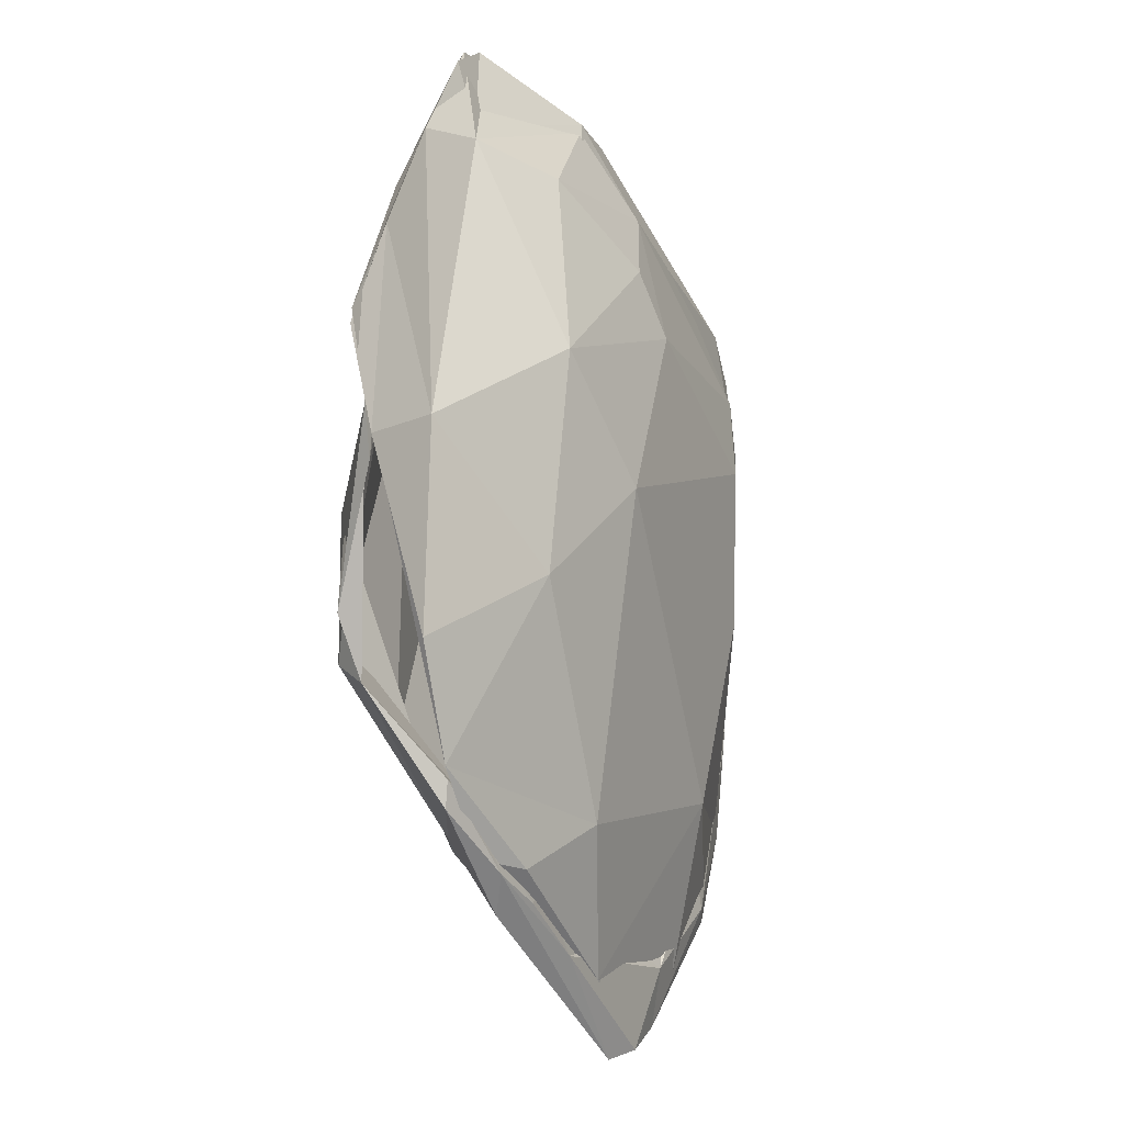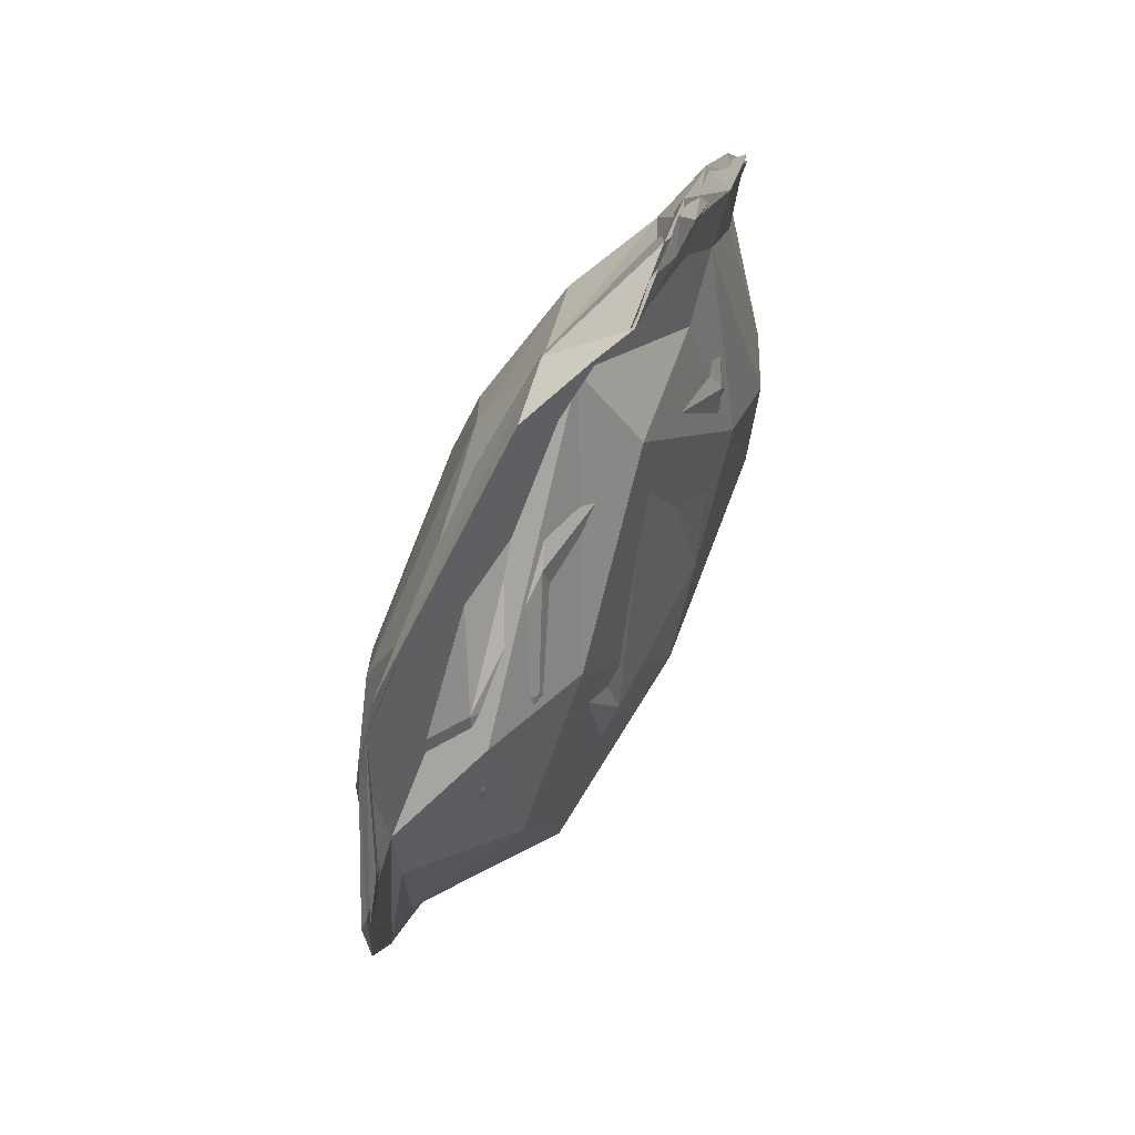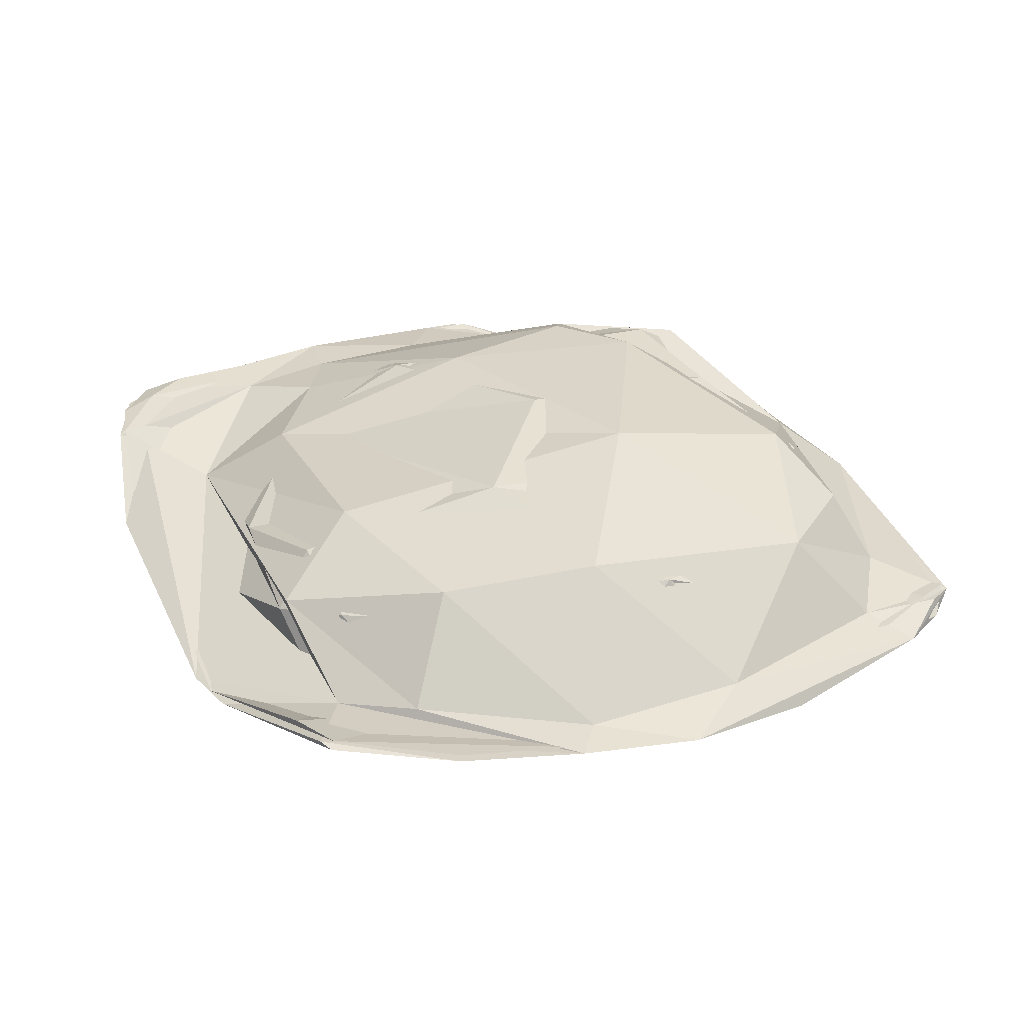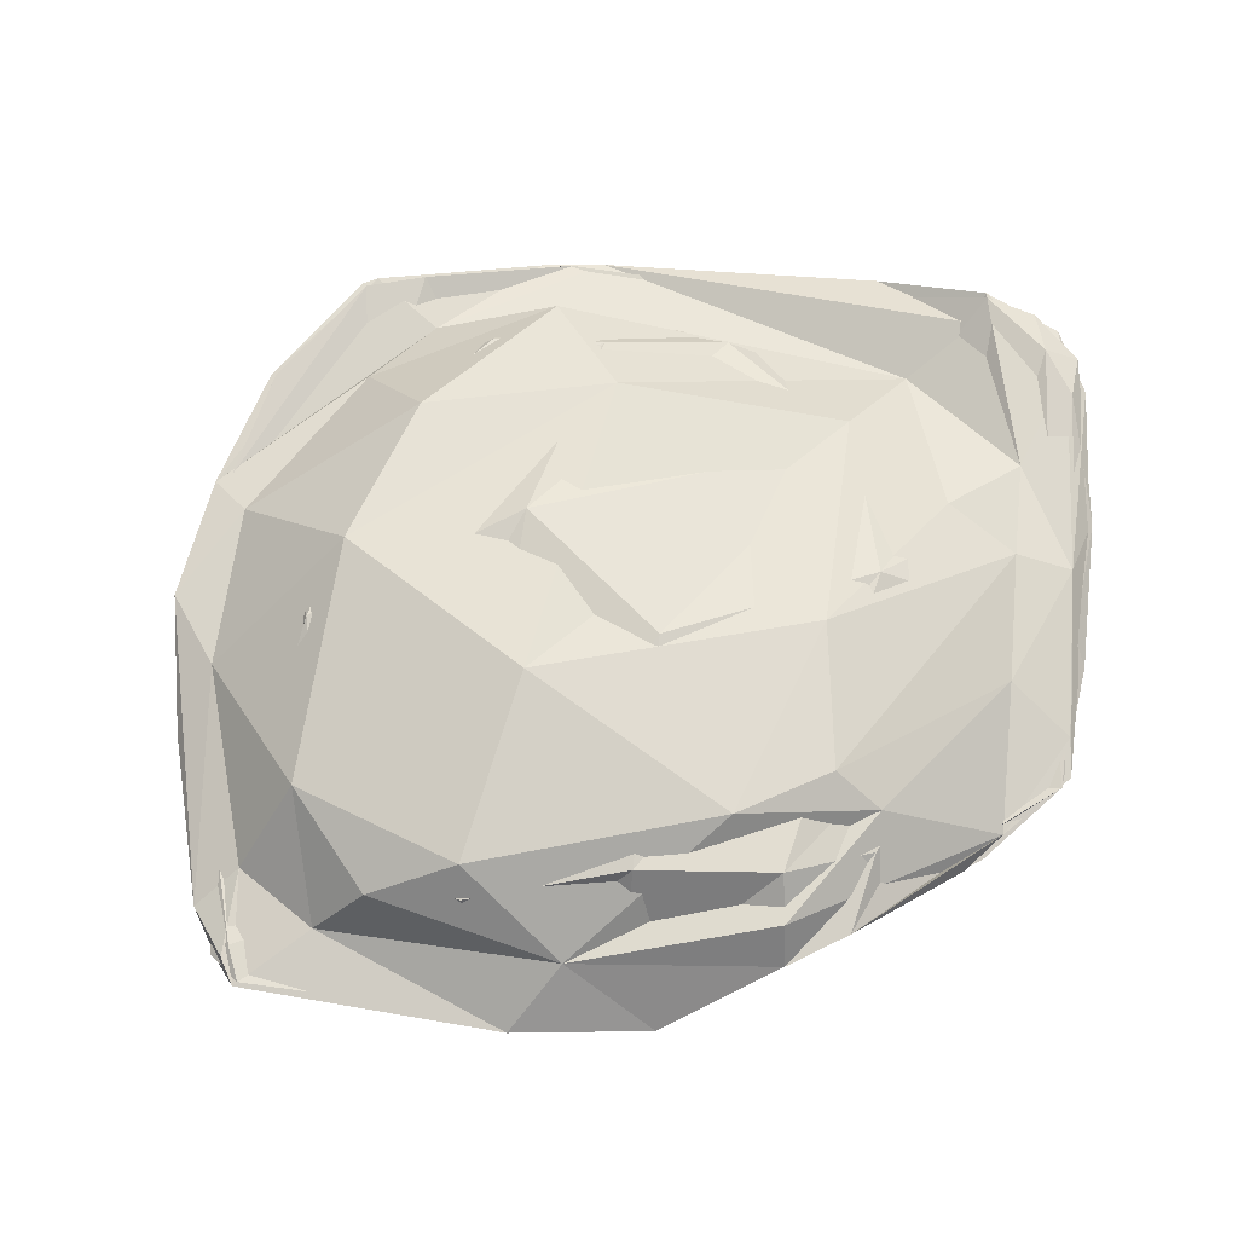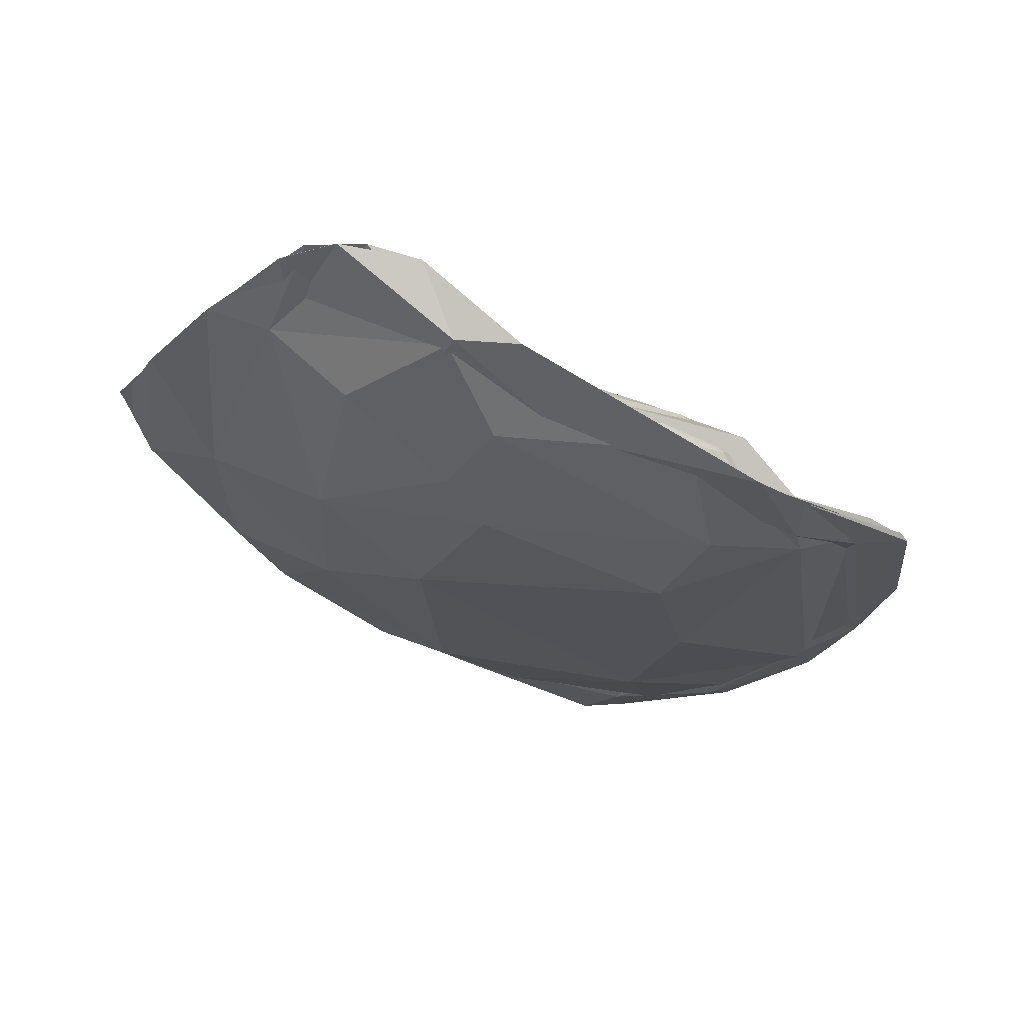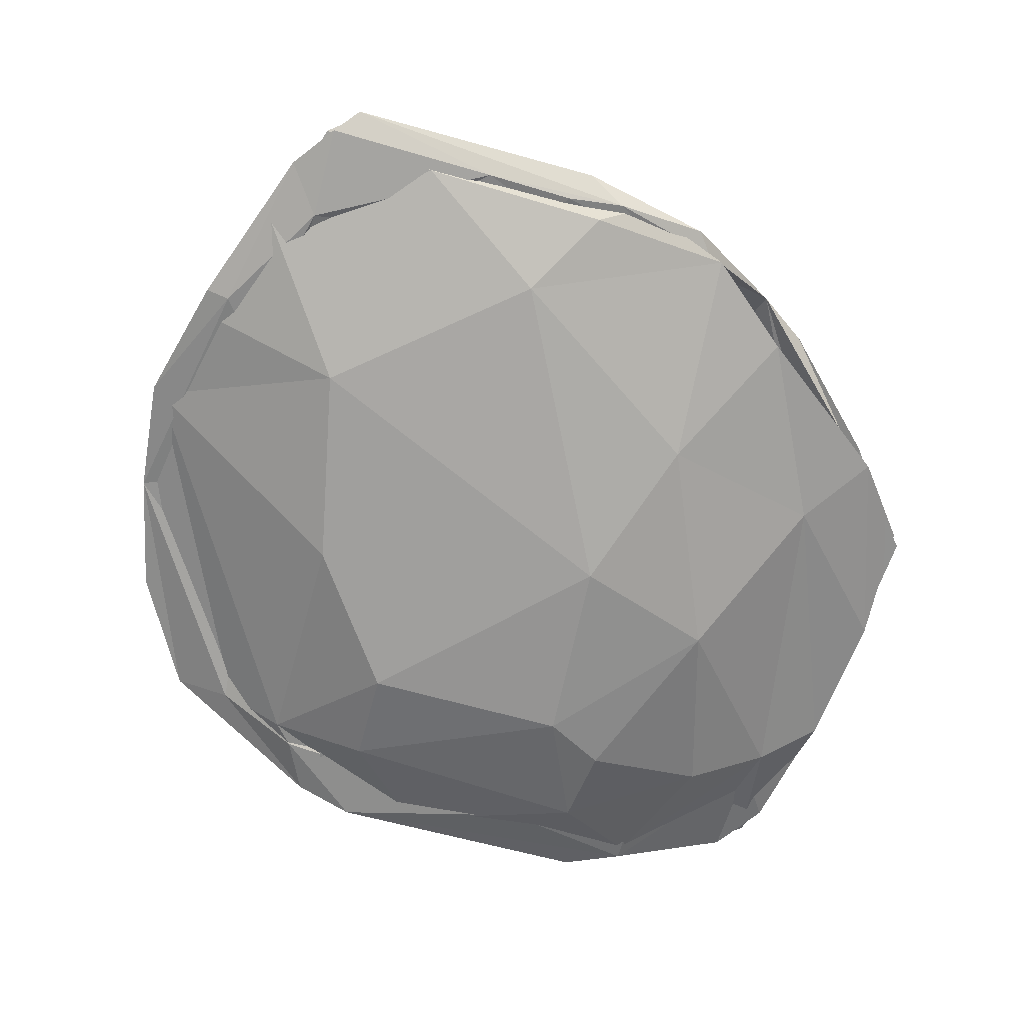
<metadata>
{"format":"obj","ext":"obj","renderer":"f3d","projection":"perspective","resolution":1024,"background":"white","views":[{"elev":-15.0,"azim":-65.6,"up":"+Z"},{"elev":74.9,"azim":113.5,"up":"+Z"},{"elev":33.0,"azim":96.5,"up":"+Y"},{"elev":71.5,"azim":-143.0,"up":"+Y"},{"elev":64.9,"azim":10.2,"up":"+Z"},{"elev":-66.1,"azim":-169.6,"up":"+Y"}]}
</metadata>
<code>
o 陷阱
v -0.8516 1.567 -0.3935
v -0.1948 1.507 -1.094
v -0.6919 1.524 0.3882
v -1.041 1.53 -0.04417
v -1.063 1.24 1.107
v -0.754 1.282 1.105
v -0.2766 1.306 1.142
v 0.03786 1.605 -0.4186
v 0.4827 1.404 0.7123
v 0.8835 1.483 -0.3878
v 0.4759 1.389 -1.205
v 0.03361 1.352 -1.357
v -1.325 1.226 0.6952
v -0.875 1.203 1.42
v -0.3013 1.042 1.519
v 0.9036 1.224 0.8904
v 1.015 1.397 0.213
v 1.351 1.056 0.2776
v 1.382 1.064 -0.4315
v 1.081 1.089 -0.9836
v 0.5134 1.077 -1.515
v 0.1527 1.119 -1.534
v -0.6614 1.289 -1.122
v -1.244 1.434 -0.03794
v 1.547 1.05 -0.409
v 0.3604 1.066 -1.805
v -0.6301 1.108 -1.411
v -1.045 1.105 -1.088
v -1.215 1.448 -0.5774
v -1.623 1.137 0.2291
v -1.613 1.17 0.6664
v 1.285 1.006 0.6121
v 1.656 1.057 0.06265
v 1.386 1.029 -0.8474
v 0.5719 1.004 -1.716
v 0.2633 1.058 -1.863
v -1.701 1.153 0.5466
v -0.7868 1.208 1.858
v -0.3986 1.147 1.825
v 0.9783 0.8427 1.283
v 1.166 0.8662 1.125
v 1.587 1.048 0.6261
v -0.3653 1.195 1.932
v 0.04187 0.9764 1.819
v 1.044 0.9722 -1.252
v -0.7365 1.037 -1.278
v -1.264 1.224 1.186
v 0.5274 0.9478 -1.494
v 0.3767 0.9946 -1.82
v -0.2183 1.004 -1.516
v -1.409 1.347 -0.4437
v 1.624 1.04 0.5744
v 0.9614 0.9381 -1.209
v -0.5224 1.013 -1.357
v -0.866 1.073 -1.06
v -1.063 1.089 -0.9863
v -1.288 1.313 -0.6698
v -1.587 1.134 0.03286
v -1.212 1.139 1.402
v -0.6759 1.184 1.97
v -1.312 1.385 -0.1612
v -1.458 1.145 0.9292
v -0.8987 1.165 1.832
v -0.2063 0.9527 1.815
v 1.222 1.029 -0.4042
v 0.9204 0.9551 -1.009
v 0.2585 1.013 -1.387
v -0.4268 1.026 -1.289
v 0.2284 0.8314 1.43
v 1.161 0.8389 0.8801
v 1.416 0.9592 0.6448
v 1.277 1.012 0.279
v 0.7338 1.014 -1.129
v -1.107 1.5 -0.4412
v -1.233 1.186 0.945
v -0.8667 1.104 1.561
v -0.3073 0.9076 1.583
v 0.8274 1.124 0.9373
v 1.024 0.9271 0.7719
v 0.6853 1.26 -1.094
v 0.2284 1.314 -1.309
v -0.26 1.411 -1.177
v -0.685 1.496 -0.747
v -0.7304 1.444 0.6787
v -0.9161 1.156 1.222
v -0.6999 1.08 1.371
v -0.304 0.9539 1.447
v 0.3042 1.173 1.18
v 0.6439 1.305 0.8491
v 1.081 1.334 0.1189
v -0.2596 1.574 -0.02292
v -0.3402 1.307 1.084
v 1.007 1.242 0.6352
v 0.8274 1.401 -0.6875
v 0.4148 1.531 0.08126
v -0.3584 0.8054 -0.3866
v -0.7395 0.8135 0.0175
v -1.163 1.087 0.7935
v -0.6436 0.9099 1.233
v -0.2943 0.8027 1.183
v 0.5747 0.7229 0.6773
v 0.5527 0.8691 -0.5183
v -0.8177 1.144 1.471
v 0.9497 0.7995 0.5317
v 1.185 0.9522 0.05522
v 0.0901 1.031 -1.346
v 0.5971 1.03 -1.397
v -0.6339 0.9896 -0.855
v -1.153 1.029 0.1263
v 1.514 1.052 -0.3504
v 0.9292 1.003 -1.223
v 0.3644 1.077 -1.756
v 0.2541 1.074 -1.841
v -0.8328 1.089 -1.235
v -1.695 1.16 0.4945
v -1.418 1.164 0.8438
v 1.635 1.07 0.06125
v 1.367 1.033 -0.8112
v -1.616 1.113 0.1178
v -1.413 1.179 0.9931
v -0.6866 1.225 1.86
v -0.3839 1.207 1.913
v -0.04698 0.9956 1.788
v 0.7059 0.8751 1.386
v 1.448 1.032 0.7483
v 1.097 0.9836 -1.162
v -0.8707 1.223 1.768
v 1.076 0.8577 1.195
v 0.7129 0.9701 -1.489
v 1.596 1.063 0.5706
v 0.4069 1.015 -1.818
v 0.01706 0.9933 -1.583
v -1.294 1.072 -0.5296
v -1.505 1.13 0.9323
v -0.6317 0.9873 -1.25
v -1.111 1.074 -0.9461
v -1.215 1.134 1.414
v -0.8009 1.189 1.917
v -0.5674 1.203 1.964
v -1.301 1.048 0.2721
v -0.2295 0.9497 1.77
v 1.392 0.9721 0.6667
v 0.5908 0.782 -0.8385
v -0.3053 0.8542 -1.05
v -0.02845 0.7847 1.435
v 0.8342 0.7255 0.9116
v -0.7926 0.825 -0.214
v -0.946 1.061 1.469
v -0.6172 0.8704 1.4
v -0.2033 0.7085 1.143
v -0.0502 0.6589 0.9065
v 1.19 0.8367 0.772
v -0.7472 0.7636 0.6557
v 0.6683 0.645 0.5475
v 0.784 0.7074 -0.07474
v -0.3358 0.6741 0.2164
f 3 1 4
f 3 4 5
f 3 5 6
f 3 6 7
f 8 1 3
f 8 3 7
f 8 7 9
f 8 10 11
f 8 11 2
f 8 2 1
f 6 5 14
f 6 14 15
f 7 6 15
f 7 15 9
f 9 15 16
f 9 16 17
f 9 17 10
f 9 10 8
f 17 16 18
f 17 18 19
f 17 19 10
f 10 20 11
f 11 20 21
f 11 22 12
f 11 12 2
f 12 22 23
f 12 23 2
f 1 2 23
f 1 23 24
f 1 24 4
f 4 13 5
f 18 32 25
f 18 25 19
f 19 20 10
f 21 22 11
f 26 36 21
f 22 21 36
f 22 36 27
f 23 22 27
f 23 27 28
f 23 28 57
f 23 57 29
f 23 29 24
f 24 29 30
f 24 30 13
f 24 13 4
f 5 13 47
f 25 42 33
f 19 34 20
f 20 34 35
f 20 35 21
f 21 35 26
f 57 51 30
f 57 30 29
f 30 51 58
f 30 31 13
f 14 5 47
f 14 47 38
f 39 14 43
f 15 14 39
f 15 39 40
f 15 40 32
f 15 32 16
f 32 41 42
f 32 18 16
f 32 42 25
f 19 25 34
f 30 37 31
f 31 47 13
f 14 38 43
f 39 43 44
f 39 44 40
f 40 41 32
f 34 45 35
f 35 36 26
f 35 49 36
f 27 36 46
f 35 45 53
f 35 53 48
f 35 48 49
f 46 36 50
f 46 50 54
f 46 28 27
f 57 28 56
f 47 31 37
f 33 42 52
f 34 53 45
f 50 36 49
f 46 54 55
f 46 56 28
f 37 59 47
f 63 47 59
f 38 47 63
f 38 63 60
f 33 52 25
f 56 46 55
f 51 57 61
f 37 30 62
f 62 59 37
f 44 43 64
f 44 64 40
f 41 71 52
f 41 52 42
f 25 52 71
f 25 53 34
f 53 66 48
f 48 66 73
f 48 73 67
f 48 67 50
f 48 50 49
f 50 68 54
f 58 51 75
f 58 75 62
f 62 30 58
f 64 43 60
f 64 69 40
f 70 71 41
f 70 41 40
f 72 65 25
f 72 25 71
f 72 71 70
f 65 53 25
f 65 66 53
f 50 67 68
f 54 68 55
f 55 74 57
f 55 57 56
f 61 57 74
f 61 74 75
f 61 75 51
f 75 59 62
f 63 59 76
f 63 76 60
f 64 60 76
f 64 76 77
f 64 77 69
f 69 77 87
f 69 87 78
f 69 78 79
f 69 79 70
f 69 70 40
f 70 79 72
f 67 73 80
f 67 81 68
f 68 82 83
f 68 83 55
f 74 55 83
f 74 83 84
f 74 84 75
f 75 84 85
f 75 85 76
f 75 76 59
f 77 76 86
f 77 86 87
f 87 88 78
f 78 88 89
f 79 78 93
f 90 65 72
f 82 68 81
f 83 82 91
f 83 91 84
f 84 92 86
f 84 86 85
f 76 85 86
f 93 90 72
f 93 72 79
f 94 80 73
f 94 73 66
f 94 66 65
f 94 65 90
f 81 67 80
f 81 80 94
f 95 92 91
f 95 91 82
f 95 82 81
f 95 81 94
f 92 84 91
f 92 88 87
f 87 86 92
f 89 88 95
f 89 95 94
f 89 94 90
f 89 90 93
f 89 93 78
f 88 92 95
f 43 38 60
f 97 98 99
f 97 99 100
f 96 97 100
f 96 100 101
f 99 98 103
f 101 102 96
f 102 104 105
f 96 102 106
f 96 106 108
f 97 96 108
f 97 108 109
f 97 109 98
f 105 125 130
f 105 130 110
f 105 110 111
f 105 111 102
f 102 111 107
f 102 107 106
f 106 107 112
f 106 112 113
f 106 113 114
f 108 106 114
f 108 114 136
f 108 136 109
f 109 136 115
f 109 115 116
f 116 115 120
f 116 98 109
f 98 116 103
f 101 104 102
f 110 130 117
f 110 118 111
f 136 133 115
f 115 133 119
f 103 116 121
f 103 121 122
f 100 99 103
f 100 103 122
f 100 122 123
f 100 123 124
f 100 124 104
f 100 104 101
f 104 128 125
f 104 125 105
f 111 118 126
f 107 111 112
f 116 127 121
f 124 128 104
f 111 126 129
f 111 129 131
f 111 131 112
f 112 131 113
f 116 120 127
f 114 113 132
f 114 132 135
f 115 134 120
f 129 132 131
f 132 113 131
f 114 135 136
f 133 140 119
f 120 134 137
f 127 120 137
f 127 137 138
f 127 138 121
f 121 138 139
f 110 117 142
f 115 119 134
f 122 141 123
f 123 141 124
f 128 142 130
f 128 130 125
f 142 117 130
f 110 142 118
f 129 126 143
f 129 143 132
f 140 134 119
f 141 122 139
f 141 145 124
f 124 146 152
f 124 152 128
f 152 142 128
f 142 152 118
f 118 155 143
f 118 143 126
f 143 144 132
f 144 135 132
f 135 144 136
f 136 147 133
f 140 133 147
f 140 148 137
f 140 137 134
f 138 137 148
f 138 148 139
f 141 139 148
f 141 148 149
f 141 149 145
f 145 150 151
f 145 151 146
f 145 146 124
f 146 154 152
f 152 155 118
f 144 147 136
f 147 153 140
f 140 153 148
f 149 150 145
f 151 154 146
f 154 155 152
f 147 144 156
f 147 156 153
f 149 148 153
f 156 144 143
f 156 143 155
f 153 156 151
f 153 151 150
f 149 153 150
f 154 151 156
f 154 156 155
f 121 139 122

</code>
